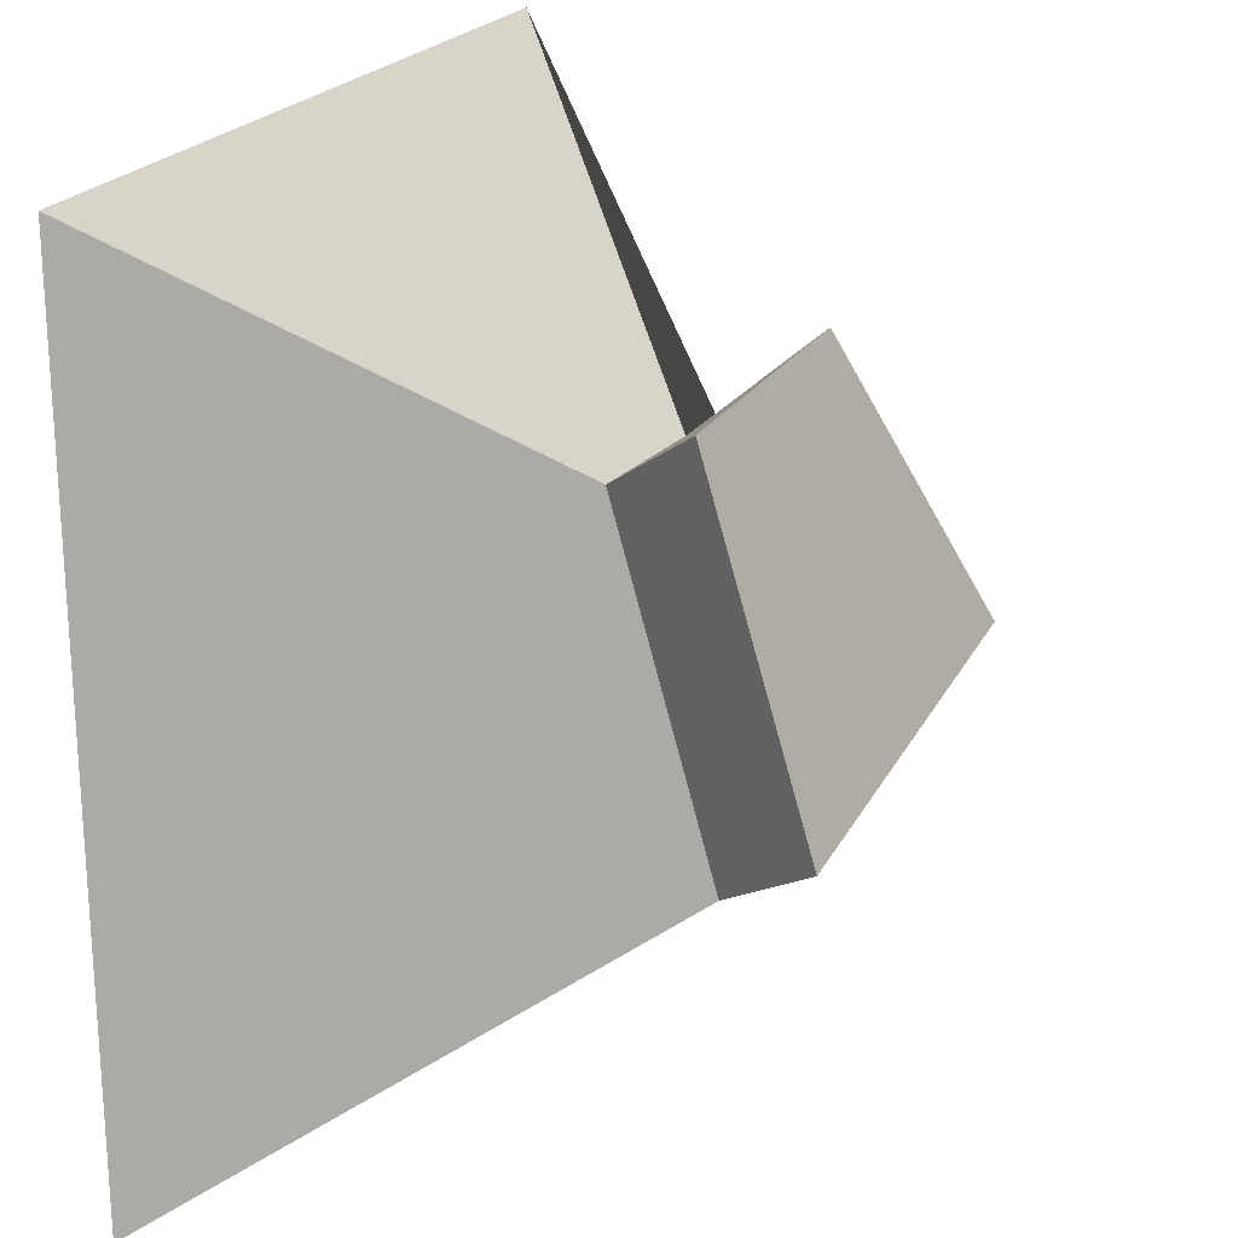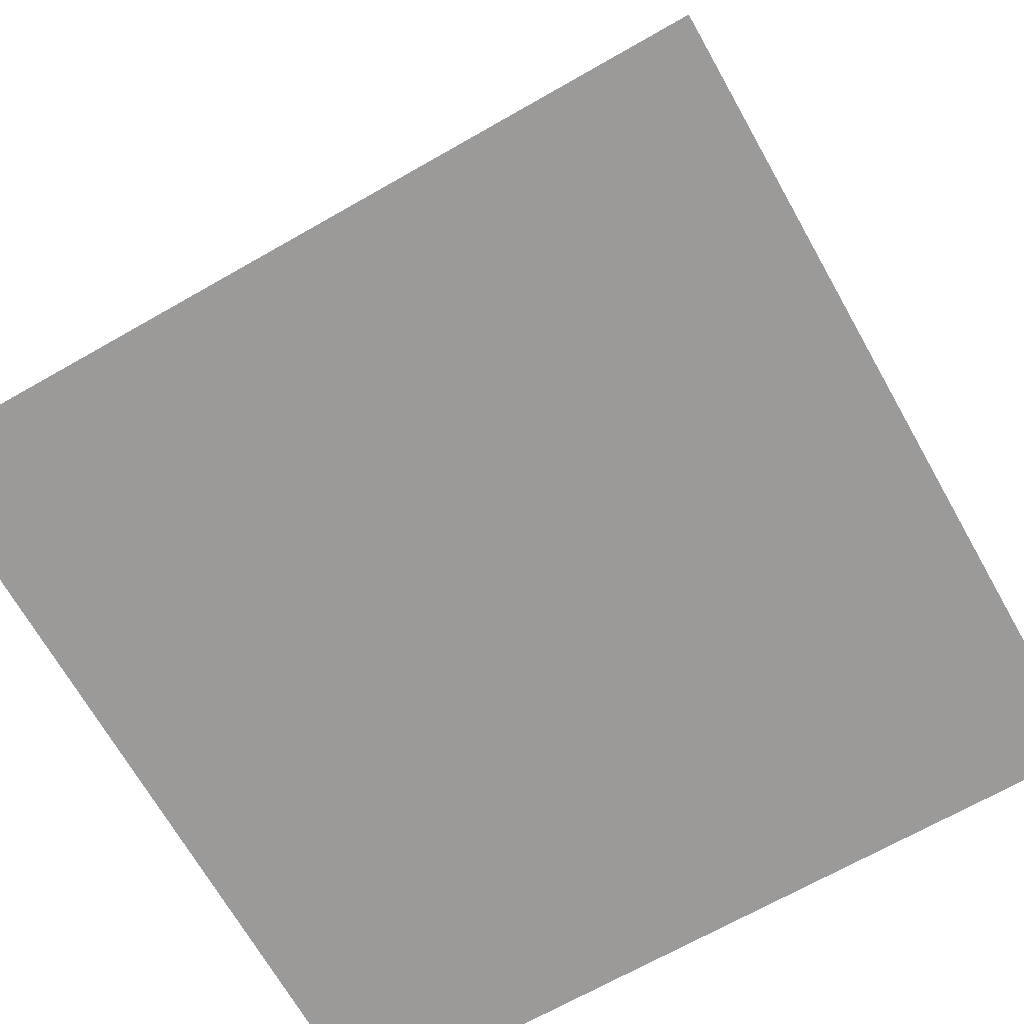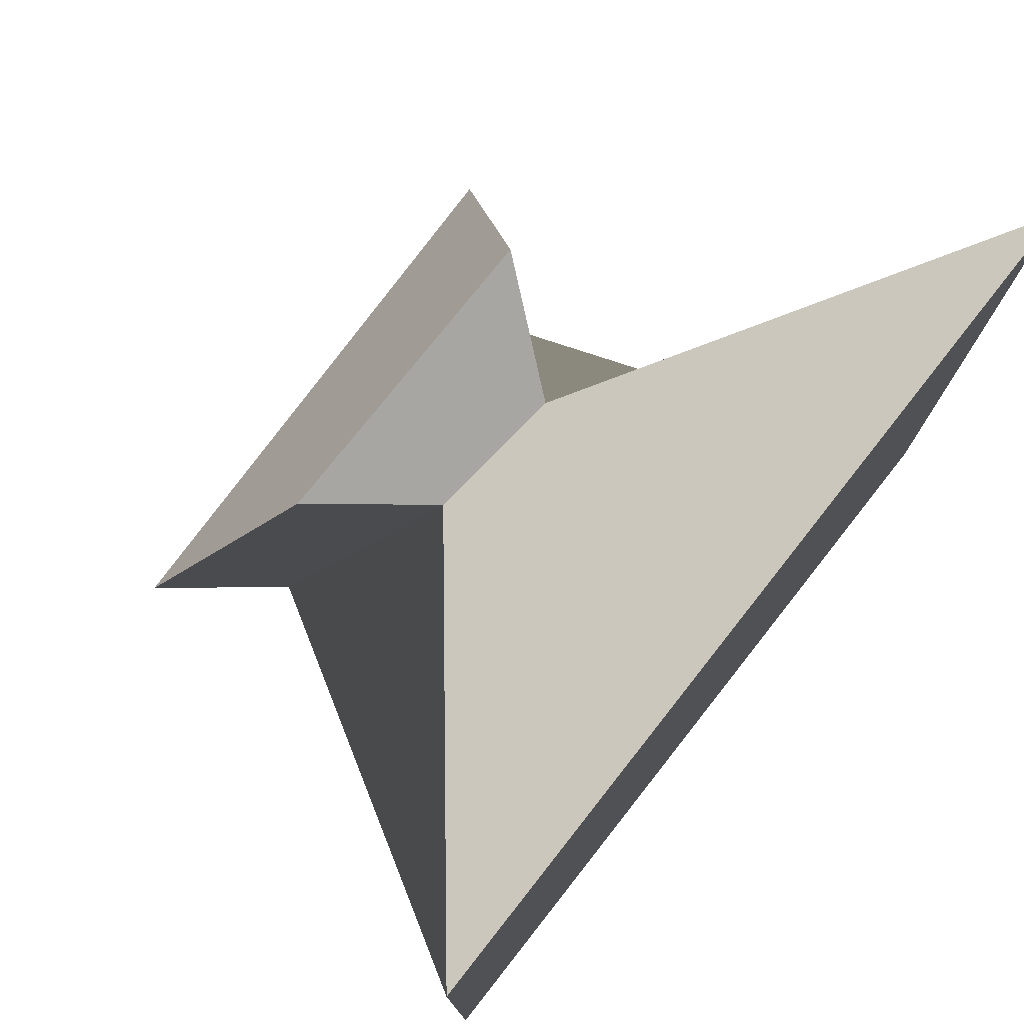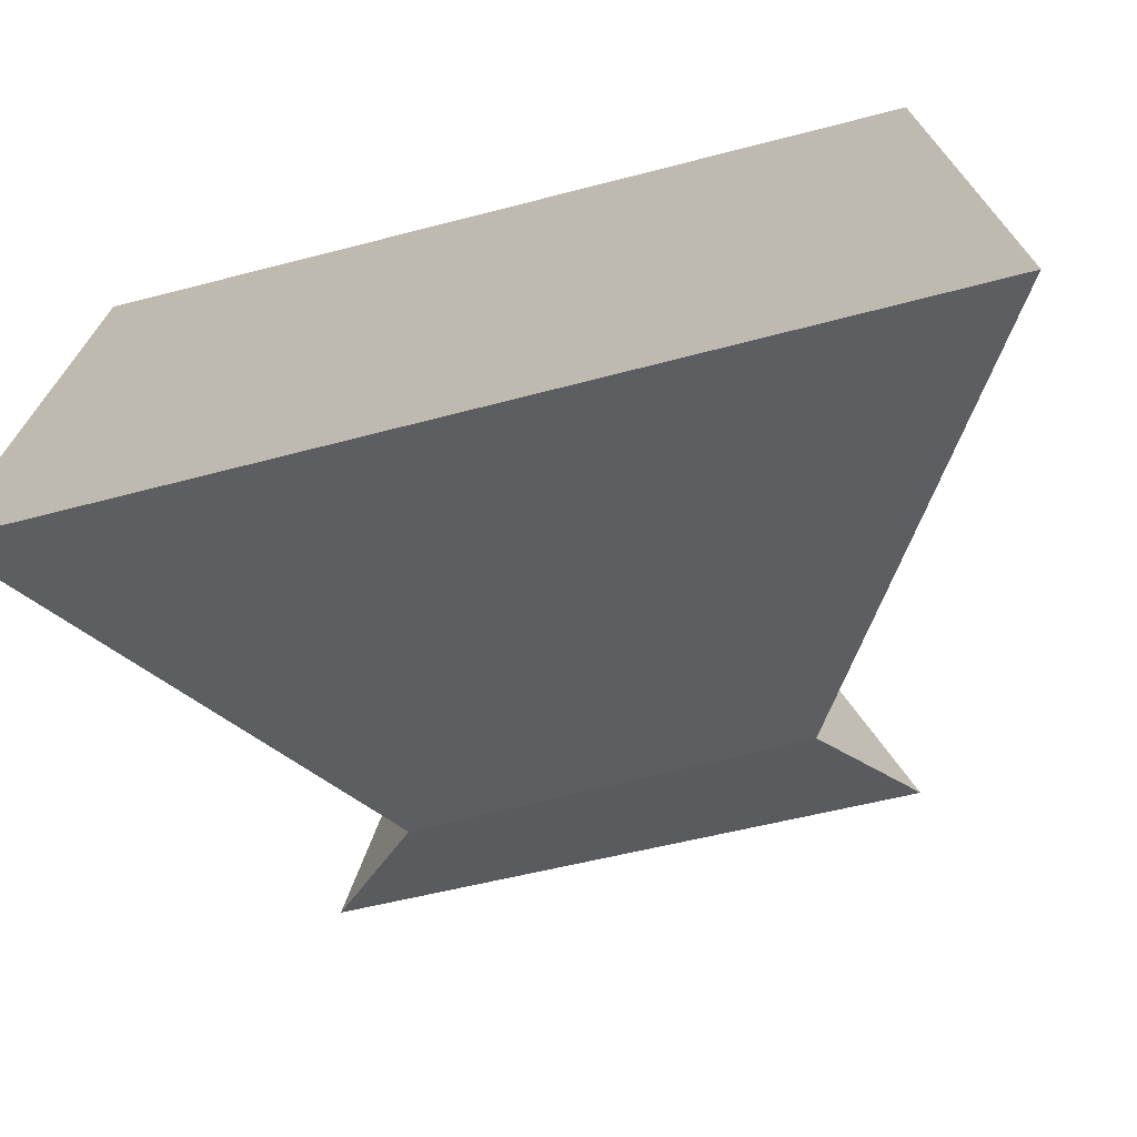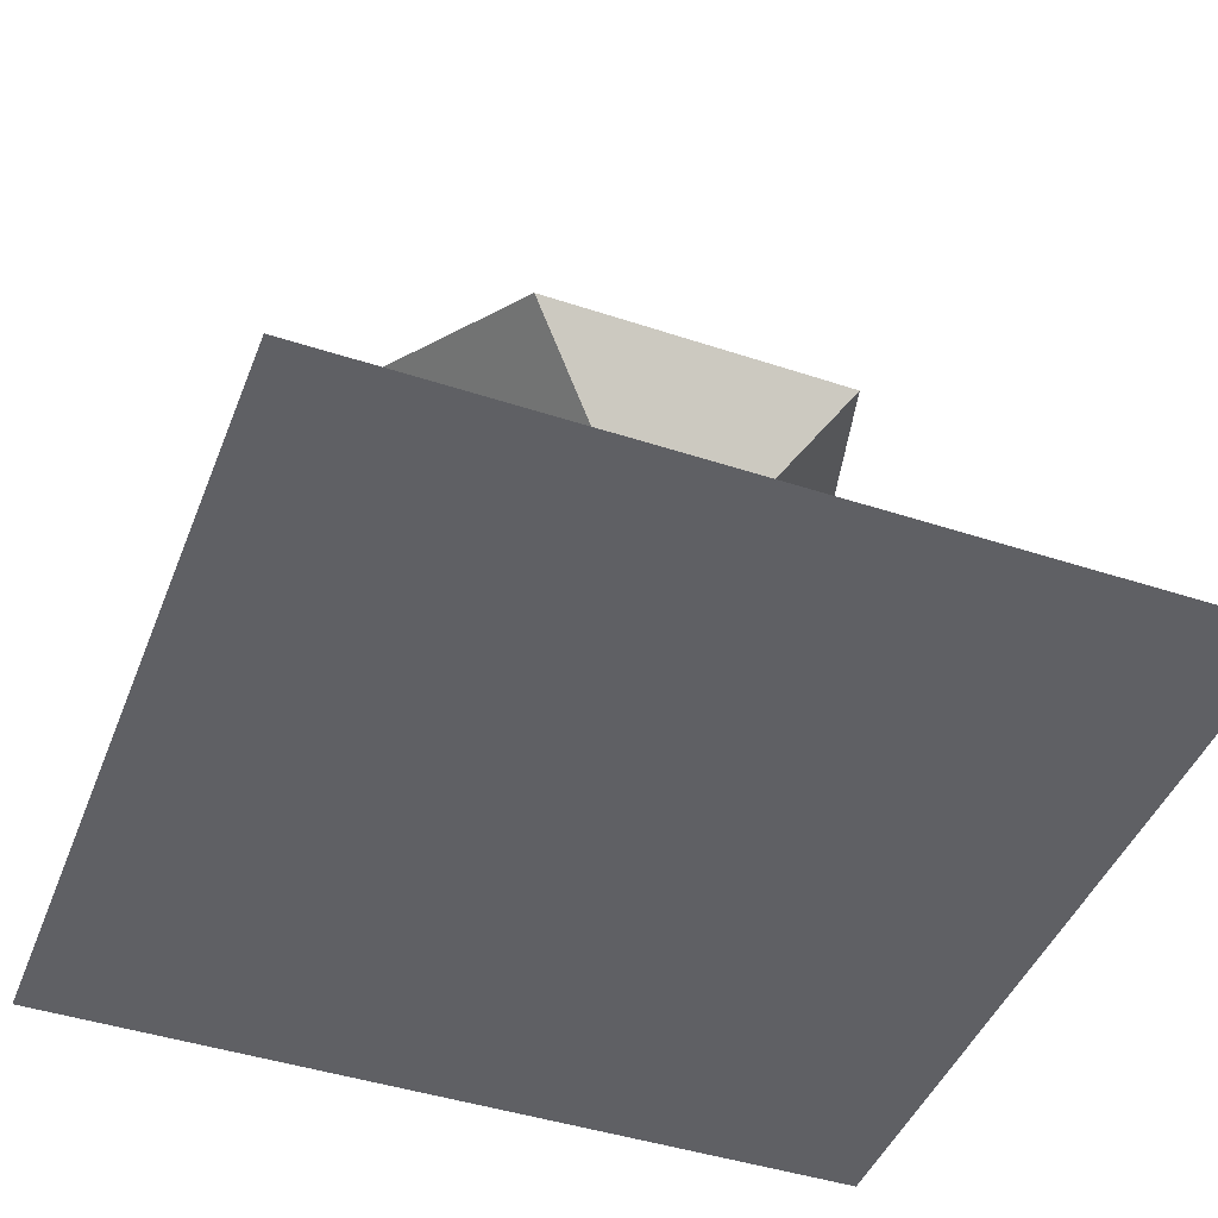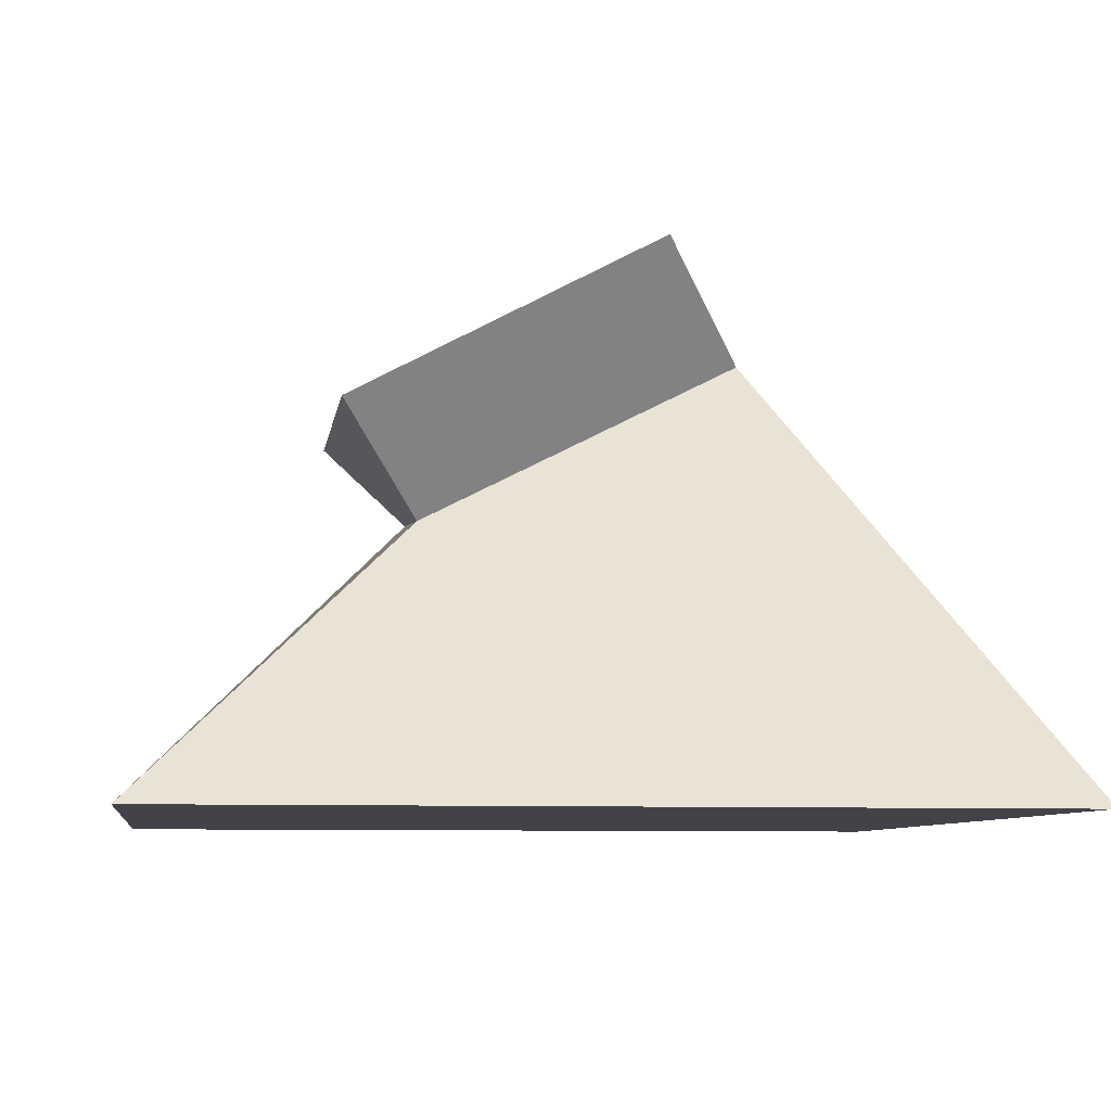
<metadata>
{"format":"obj","ext":"obj","renderer":"f3d","projection":"perspective","resolution":1024,"background":"white","views":[{"elev":21.7,"azim":112.1,"up":"+Z"},{"elev":-69.5,"azim":-60.4,"up":"+Y"},{"elev":77.2,"azim":-51.8,"up":"+Z"},{"elev":-72.6,"azim":14.2,"up":"+Z"},{"elev":-44.8,"azim":-20.8,"up":"+Y"},{"elev":-7.6,"azim":81.7,"up":"+Y"}]}
</metadata>
<code>
o Cube.001
v -0.7657 0.0726 0.7657
v -0.1114 0.6174 0.2666
v -0.7657 0.0726 -0.7657
v -0.3363 0.8388 -0.2666
v 0.7657 0.0726 0.7657
v 0.1419 0.5906 0.2666
v 0.7657 0.0726 -0.7657
v 0.3322 0.8424 -0.2666
v -0.2832 0.7866 0.4093
v -0.5081 1.008 -0.1238
v 0.4776 1.035 -0.1238
v 0.2873 0.783 0.4093
f 1 2 4 3
f 3 4 8 7
f 7 8 6 5
f 5 6 2 1
f 3 7 5 1
f 6 8 11 12
f 11 10 9 12
f 4 2 9 10
f 2 6 12 9
f 8 4 10 11

</code>
